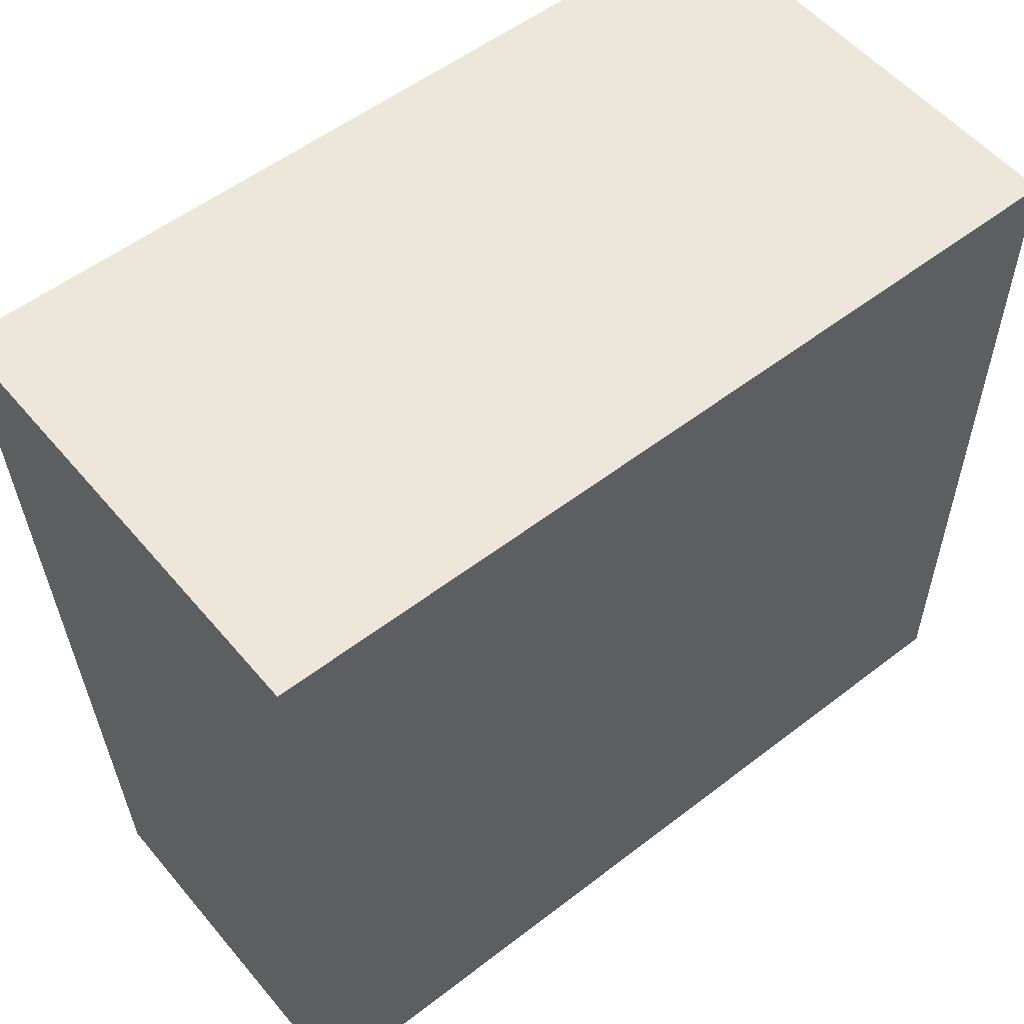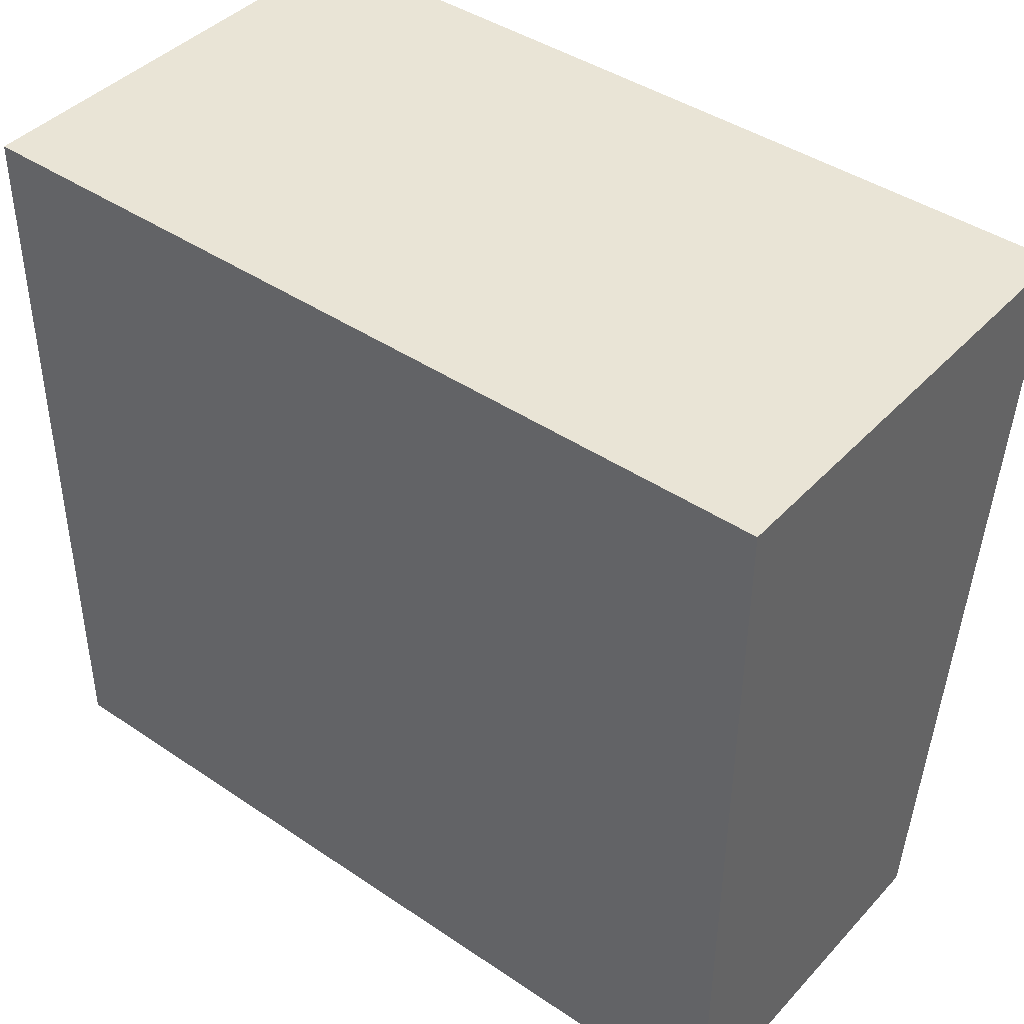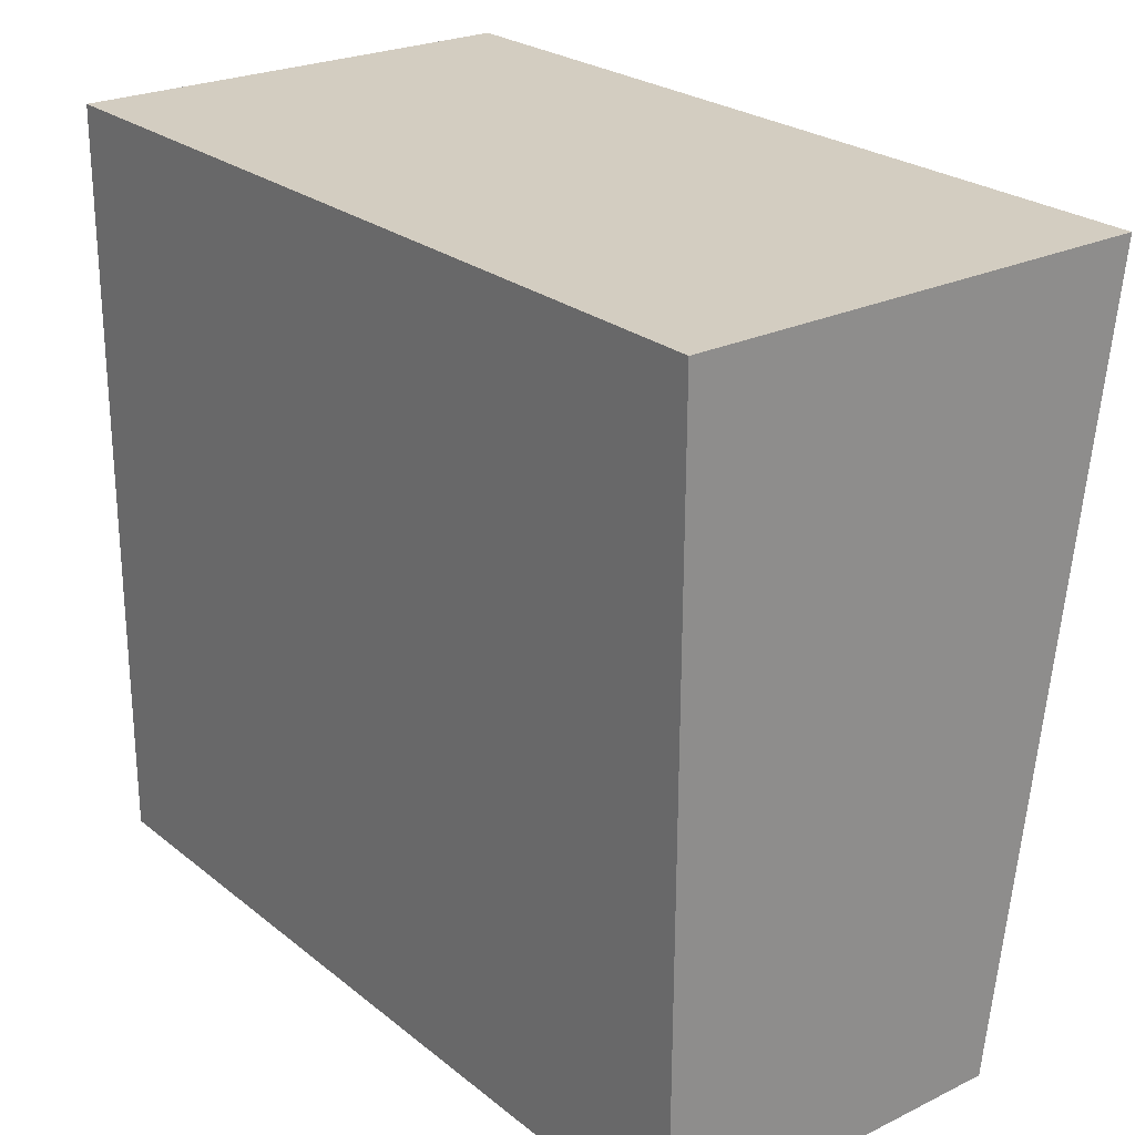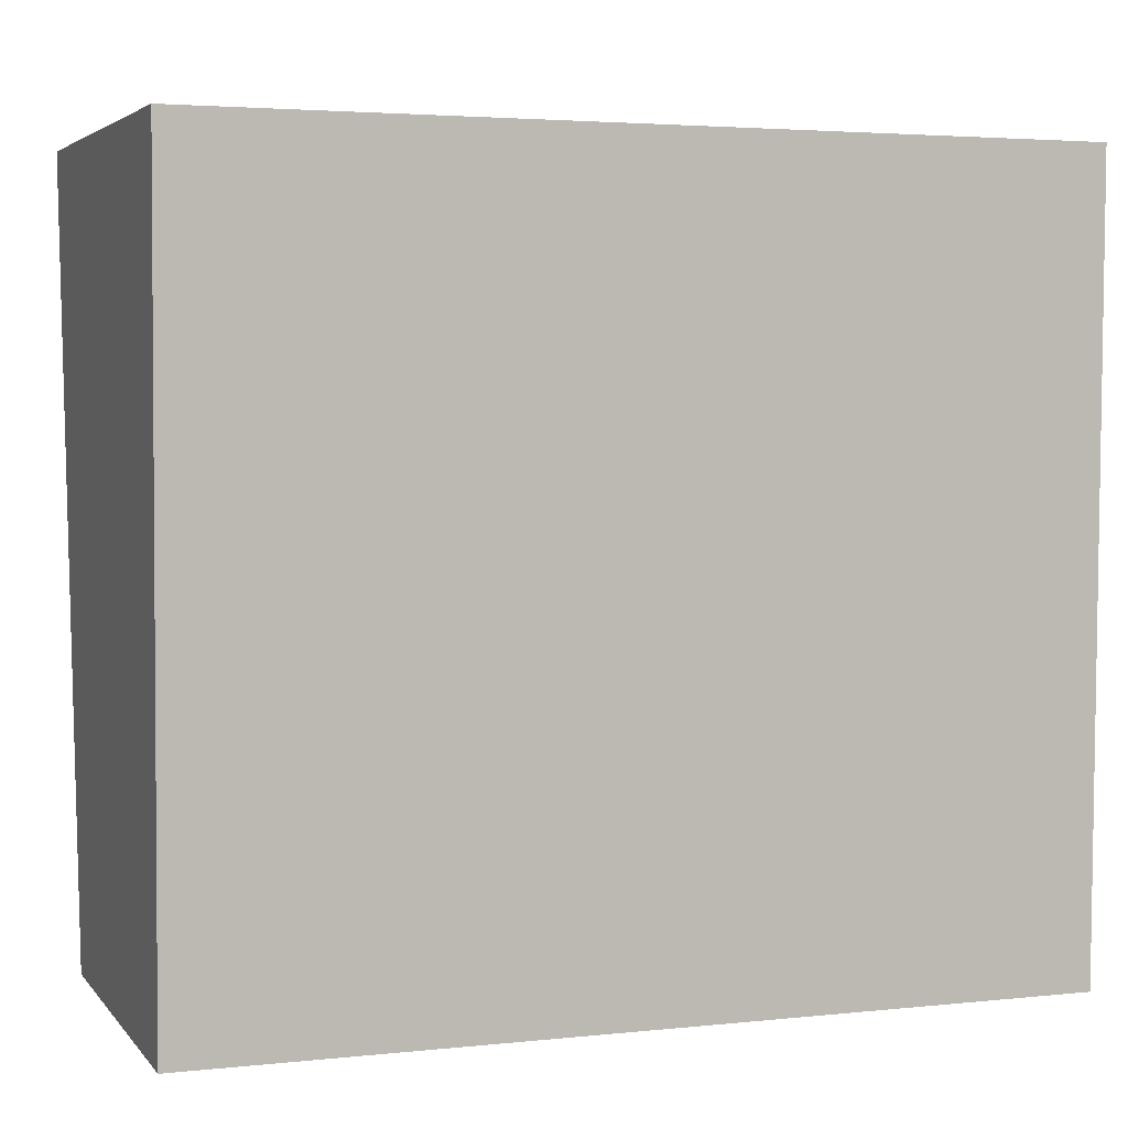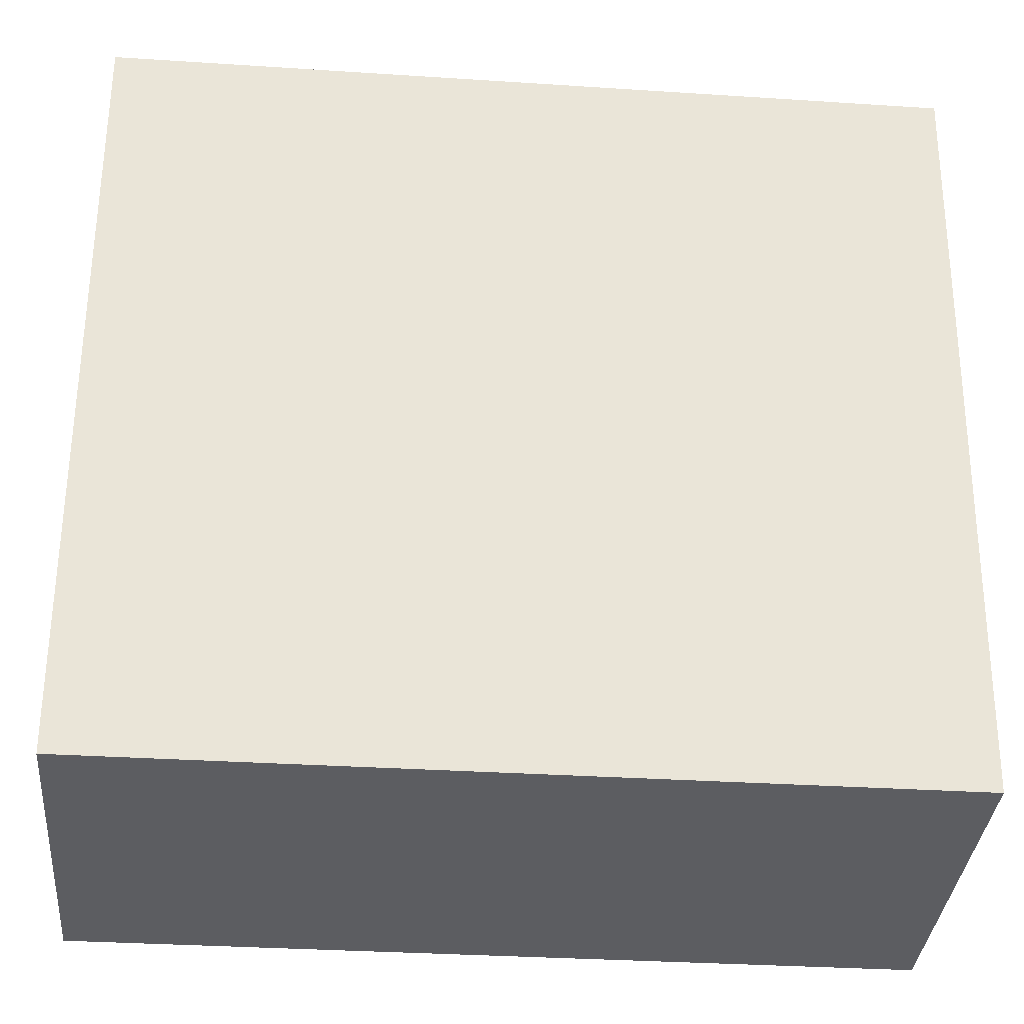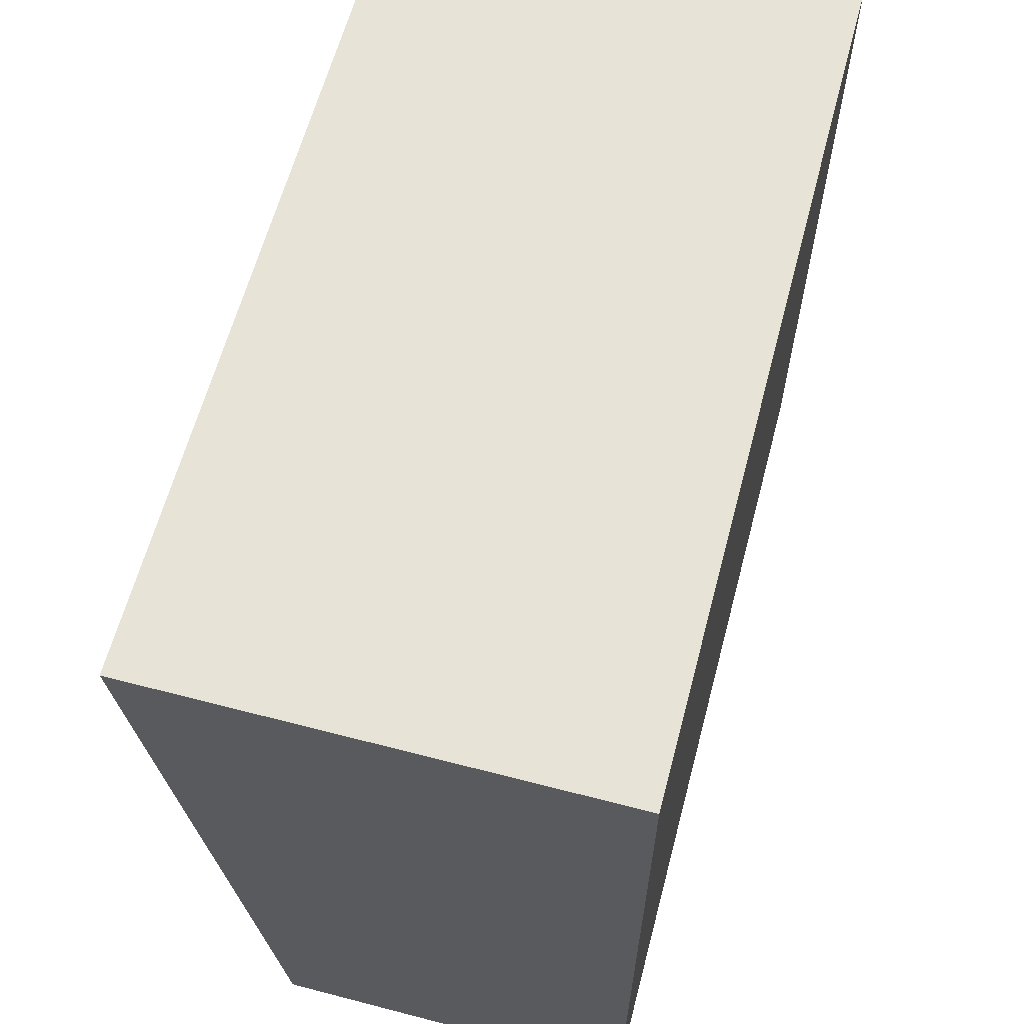
<metadata>
{"format":"obj","ext":"obj","renderer":"f3d","projection":"perspective","resolution":1024,"background":"white","views":[{"elev":54.7,"azim":-39.3,"up":"+Z"},{"elev":42.2,"azim":38.8,"up":"+Z"},{"elev":24.6,"azim":51.7,"up":"+Z"},{"elev":4.2,"azim":-20.0,"up":"+Z"},{"elev":-36.3,"azim":174.9,"up":"+Z"},{"elev":62.2,"azim":-75.2,"up":"+Z"}]}
</metadata>
<code>
v  6.459 2.761 -0.031
v  0.028 3.503 5.792
v  6.487 3.503 5.762
v  0 2.761 1.691e-16
v  6.487 -3.528e-16 5.762
v  6.459 1.898e-18 -0.031
v  0 0 0
v  0.028 -3.547e-16 5.792
g defaultobject
f 1 2 3
f 2 1 4
f 5 1 3
f 1 5 6
f 6 4 1
f 4 6 7
f 4 8 2
f 8 4 7
f 8 3 2
f 3 8 5
f 8 6 5
f 6 8 7

</code>
